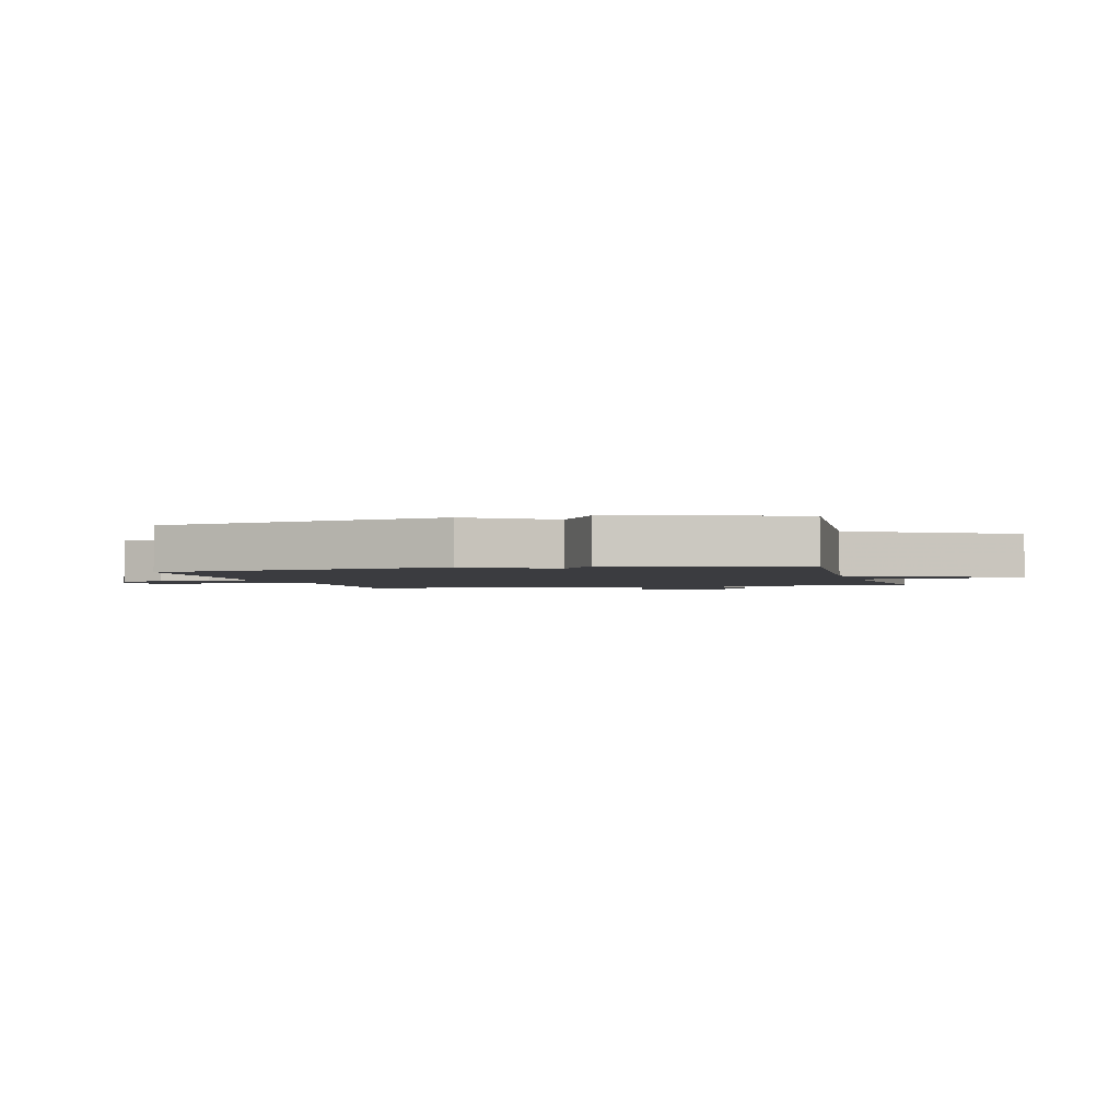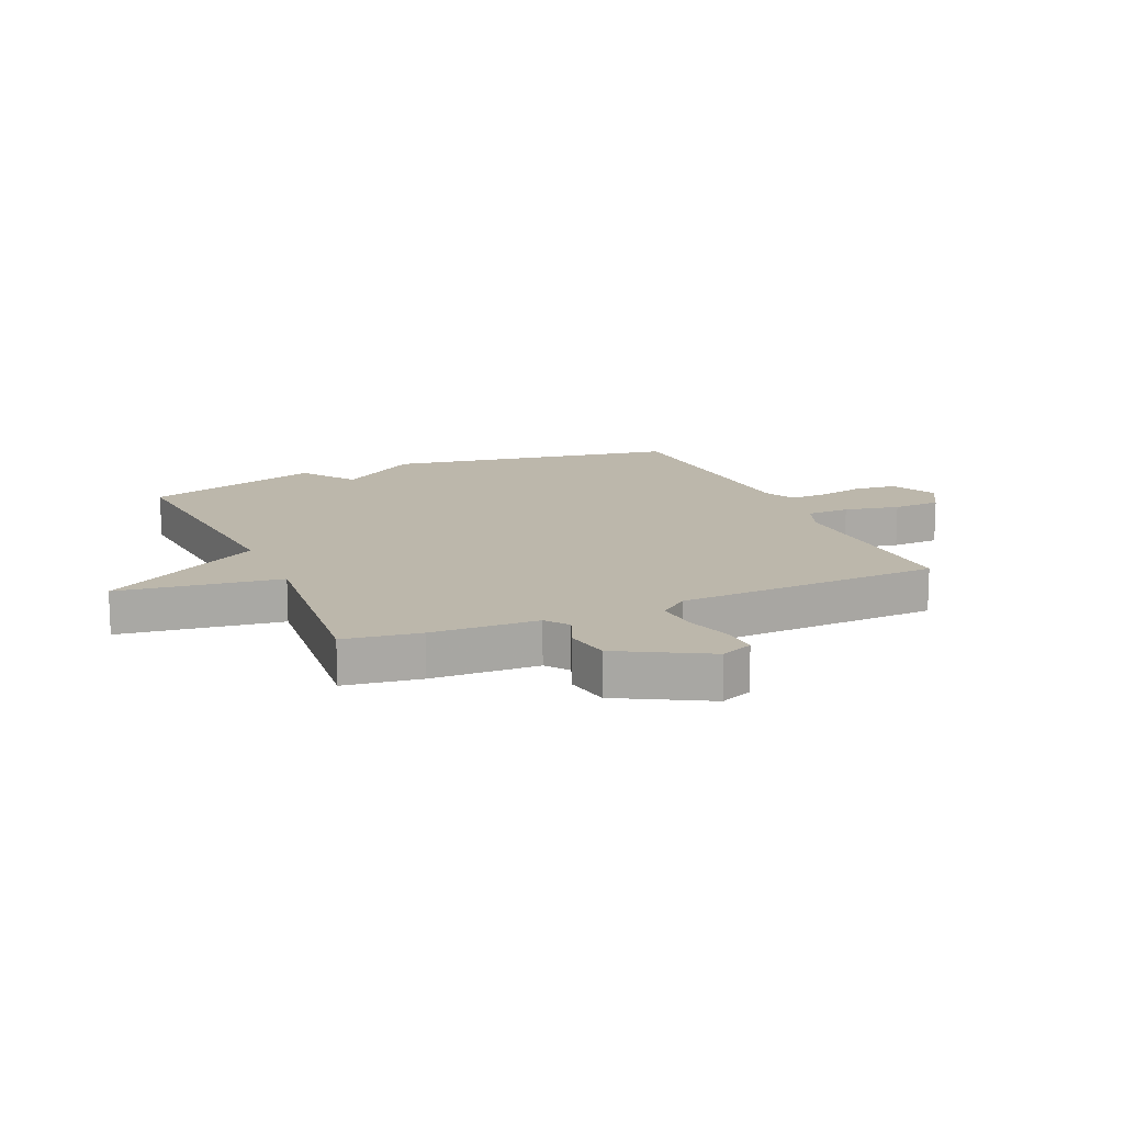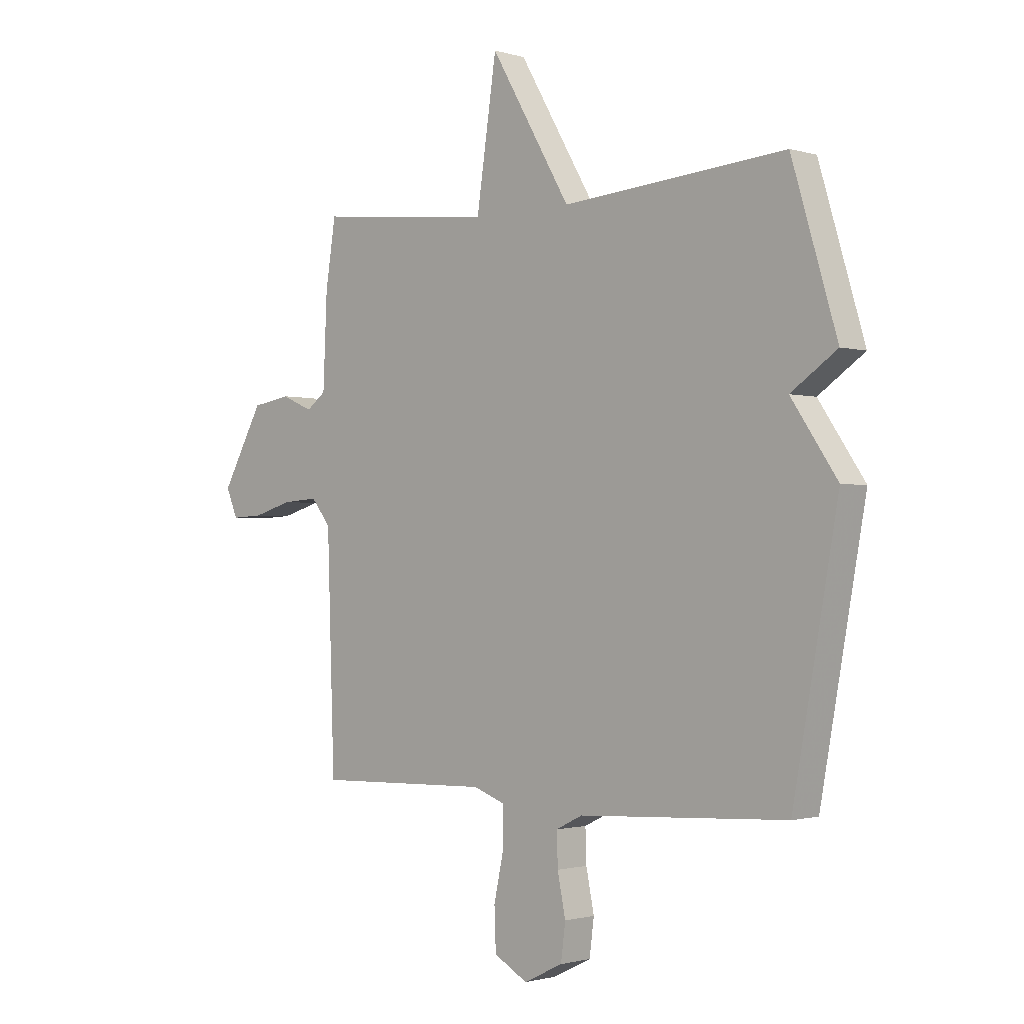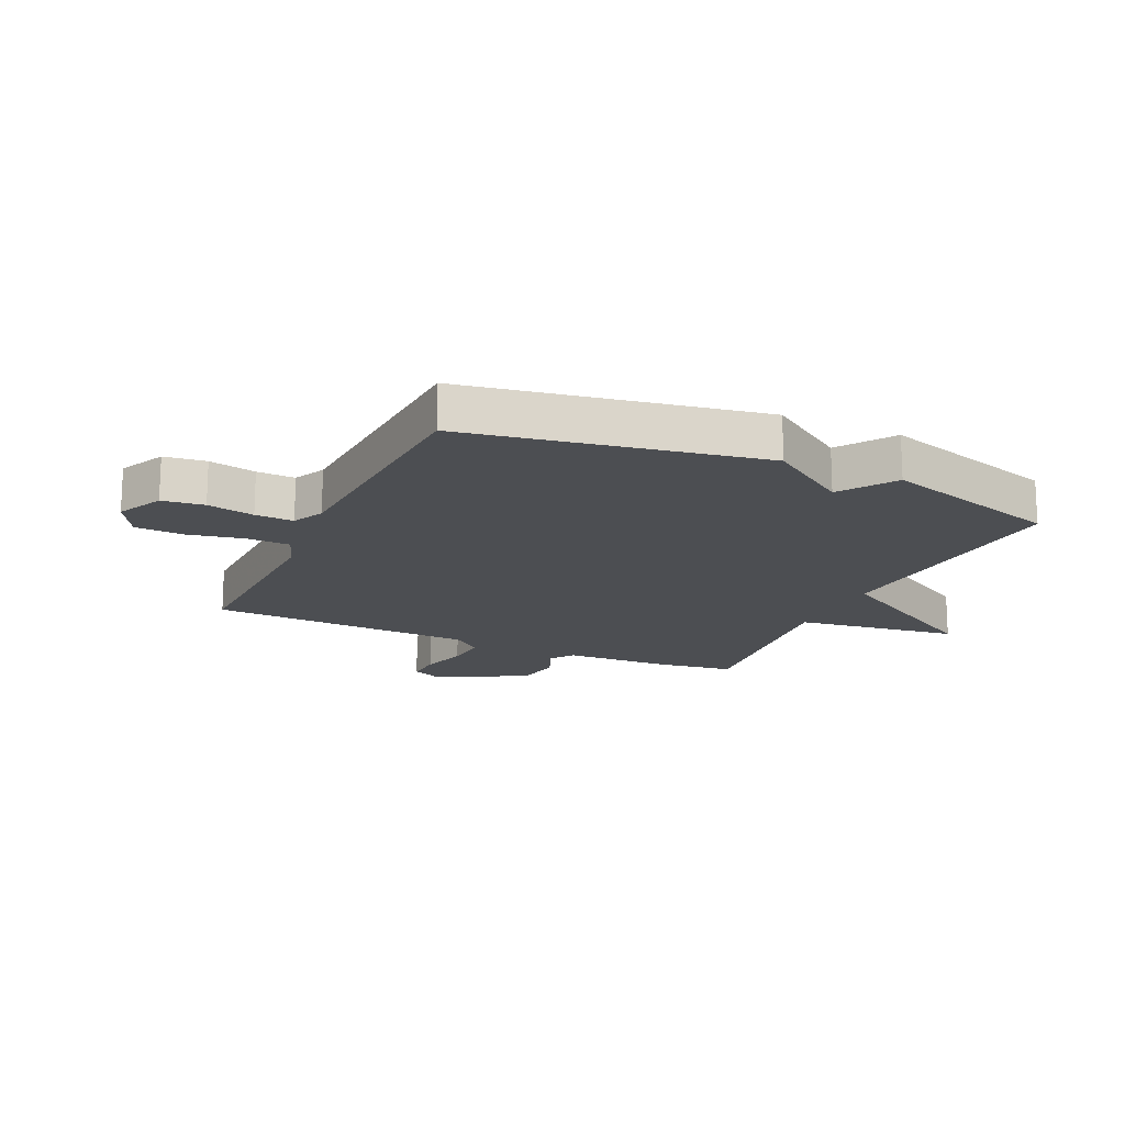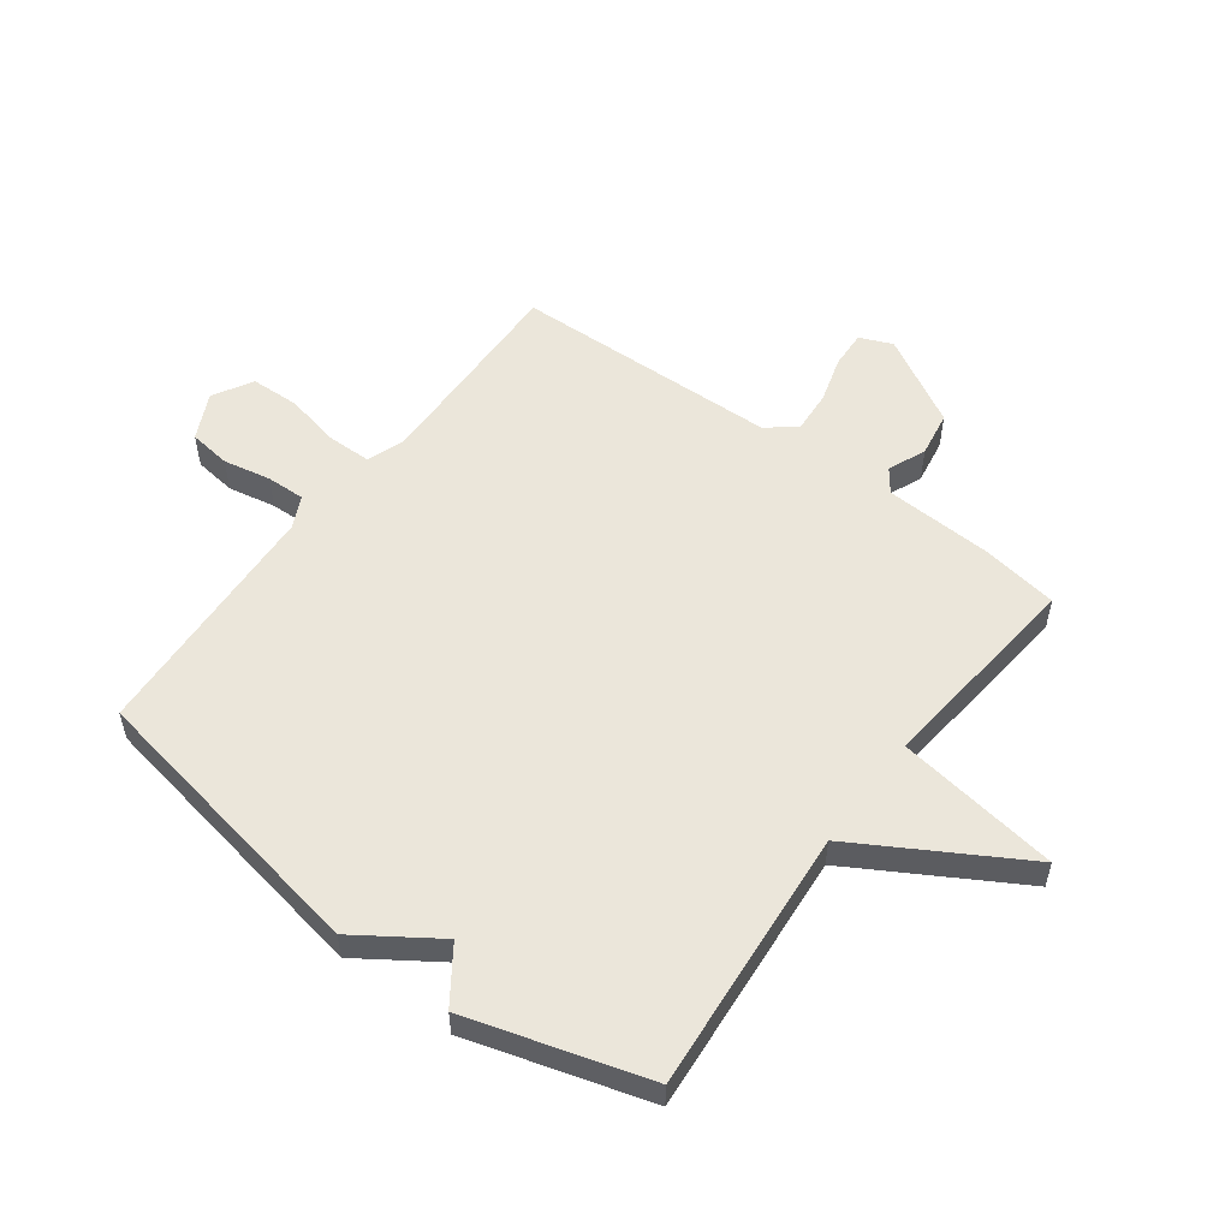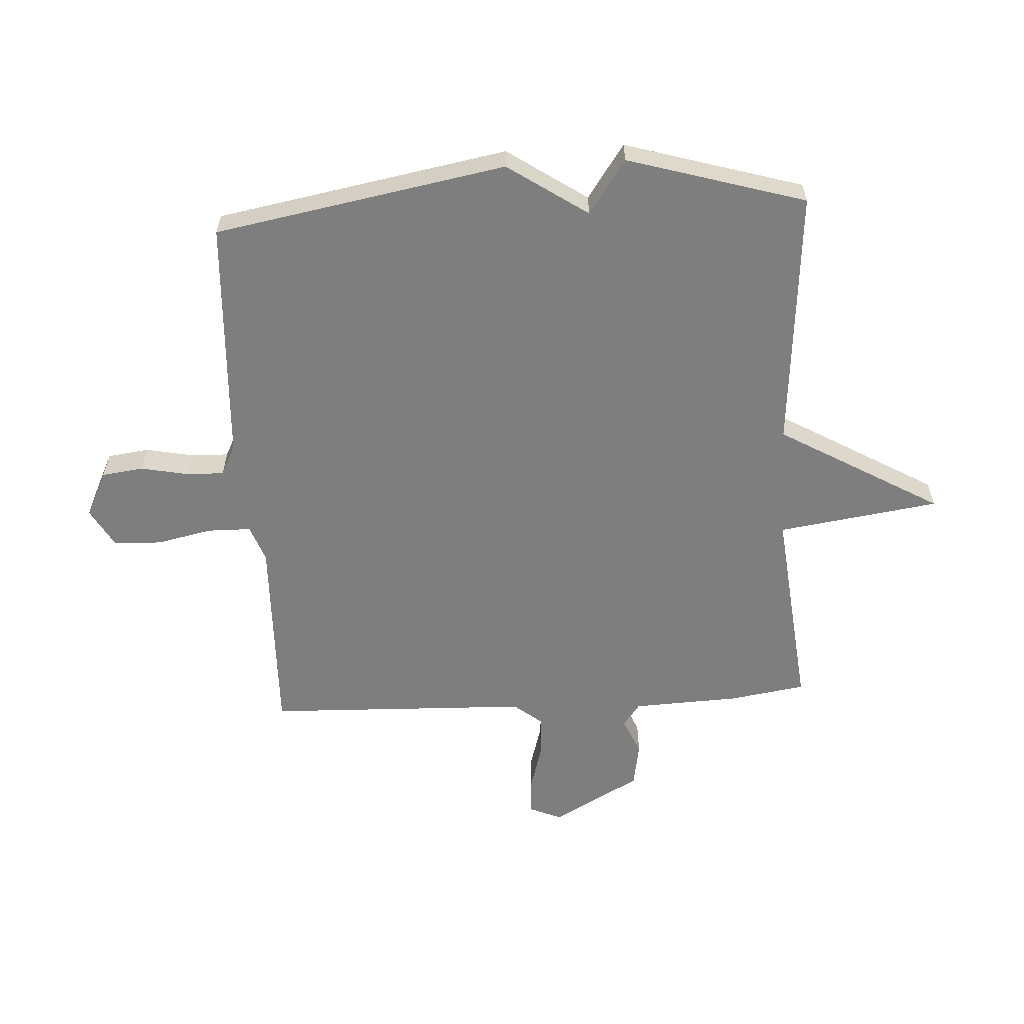
<metadata>
{"format":"obj","ext":"obj","renderer":"f3d","projection":"perspective","resolution":1024,"background":"white","views":[{"elev":-2.1,"azim":-75.1,"up":"+Y"},{"elev":14.5,"azim":66.2,"up":"+Y"},{"elev":-1.4,"azim":-136.9,"up":"+Z"},{"elev":-16.9,"azim":-114.8,"up":"+Y"},{"elev":54.7,"azim":-53.3,"up":"+Y"},{"elev":-59.4,"azim":-86.7,"up":"+Y"}]}
</metadata>
<code>
v -0.5 0.07 0.5
v -0.054 0.07 0.463
v 0.106 0.07 0.738
v 0.146 0.07 0.463
v 0.5 0.07 0.5
v 0.52 0.07 0.37
v 0.528 0.07 0.188
v 0.567 0.07 0.159
v 0.63 0.07 0.186
v 0.707 0.07 0.173
v 0.79 0.07 0.023
v 0.767 0.07 -0.032
v 0.704 0.07 -0.029
v 0.625 0.07 -0.006
v 0.554 0.07 -0.001
v 0.515 0.07 -0.05
v 0.5 0.07 -0.5
v 0.151 0.07 -0.491
v 0.088 0.07 -0.514
v 0.087 0.07 -0.588
v 0.107 0.07 -0.682
v 0.104 0.07 -0.764
v 0.037 0.07 -0.802
v -0.041 0.07 -0.764
v -0.05 0.07 -0.693
v -0.034 0.07 -0.613
v -0.032 0.07 -0.548
v -0.085 0.07 -0.522
v -0.5 0.07 -0.5
v -0.59 0.07 -0.003
v -0.498 0.07 0.133
v -0.59 0.07 0.197
v -0.5 0 0.5
v -0.054 0 0.463
v 0.106 0 0.738
v 0.146 0 0.463
v 0.5 0 0.5
v 0.52 0 0.37
v 0.528 0 0.188
v 0.567 0 0.159
v 0.63 0 0.186
v 0.707 0 0.173
v 0.79 0 0.023
v 0.767 0 -0.032
v 0.704 0 -0.029
v 0.625 0 -0.006
v 0.554 0 -0.001
v 0.515 0 -0.05
v 0.5 0 -0.5
v 0.151 0 -0.491
v 0.088 0 -0.514
v 0.087 0 -0.588
v 0.107 0 -0.682
v 0.104 0 -0.764
v 0.037 0 -0.802
v -0.041 0 -0.764
v -0.05 0 -0.693
v -0.034 0 -0.613
v -0.032 0 -0.548
v -0.085 0 -0.522
v -0.5 0 -0.5
v -0.59 0 -0.003
v -0.498 0 0.133
v -0.59 0 0.197
f 31 32 1 2
f 30 31 2
f 29 30 2
f 28 29 2
f 2 3 4
f 28 2 4
f 27 28 4
f 5 6 7
f 4 5 7
f 27 4 7
f 26 27 7
f 24 25 26
f 23 24 26
f 22 23 26
f 21 22 26
f 20 21 26
f 19 20 26
f 19 26 7 8
f 18 19 8 9
f 16 17 18
f 15 16 18 9
f 9 10 11
f 15 9 11
f 14 15 11
f 11 12 13 14
f 34 33 64 63
f 34 63 62
f 34 62 61
f 34 61 60
f 36 35 34
f 36 34 60
f 36 60 59
f 39 38 37
f 39 37 36
f 39 36 59
f 39 59 58
f 58 57 56
f 58 56 55
f 58 55 54
f 58 54 53
f 58 53 52
f 58 52 51
f 40 39 58 51
f 41 40 51 50
f 50 49 48
f 41 50 48 47
f 43 42 41
f 43 41 47
f 43 47 46
f 46 45 44 43
f 1 33 34 2
f 2 34 35 3
f 3 35 36 4
f 4 36 37 5
f 5 37 38 6
f 6 38 39 7
f 7 39 40 8
f 8 40 41 9
f 9 41 42 10
f 10 42 43 11
f 11 43 44 12
f 12 44 45 13
f 13 45 46 14
f 14 46 47 15
f 15 47 48 16
f 16 48 49 17
f 17 49 50 18
f 18 50 51 19
f 19 51 52 20
f 20 52 53 21
f 21 53 54 22
f 22 54 55 23
f 23 55 56 24
f 24 56 57 25
f 25 57 58 26
f 26 58 59 27
f 27 59 60 28
f 28 60 61 29
f 29 61 62 30
f 30 62 63 31
f 31 63 64 32
f 32 64 33 1

</code>
